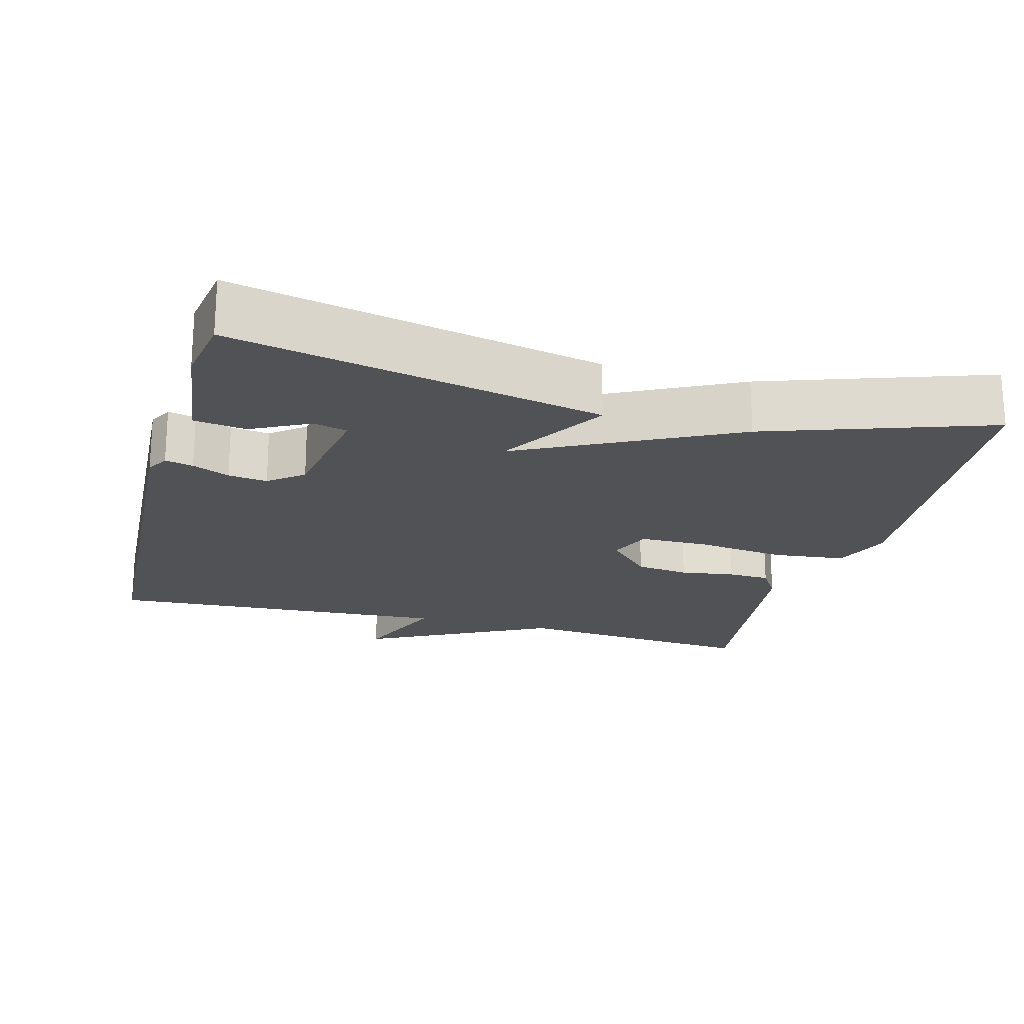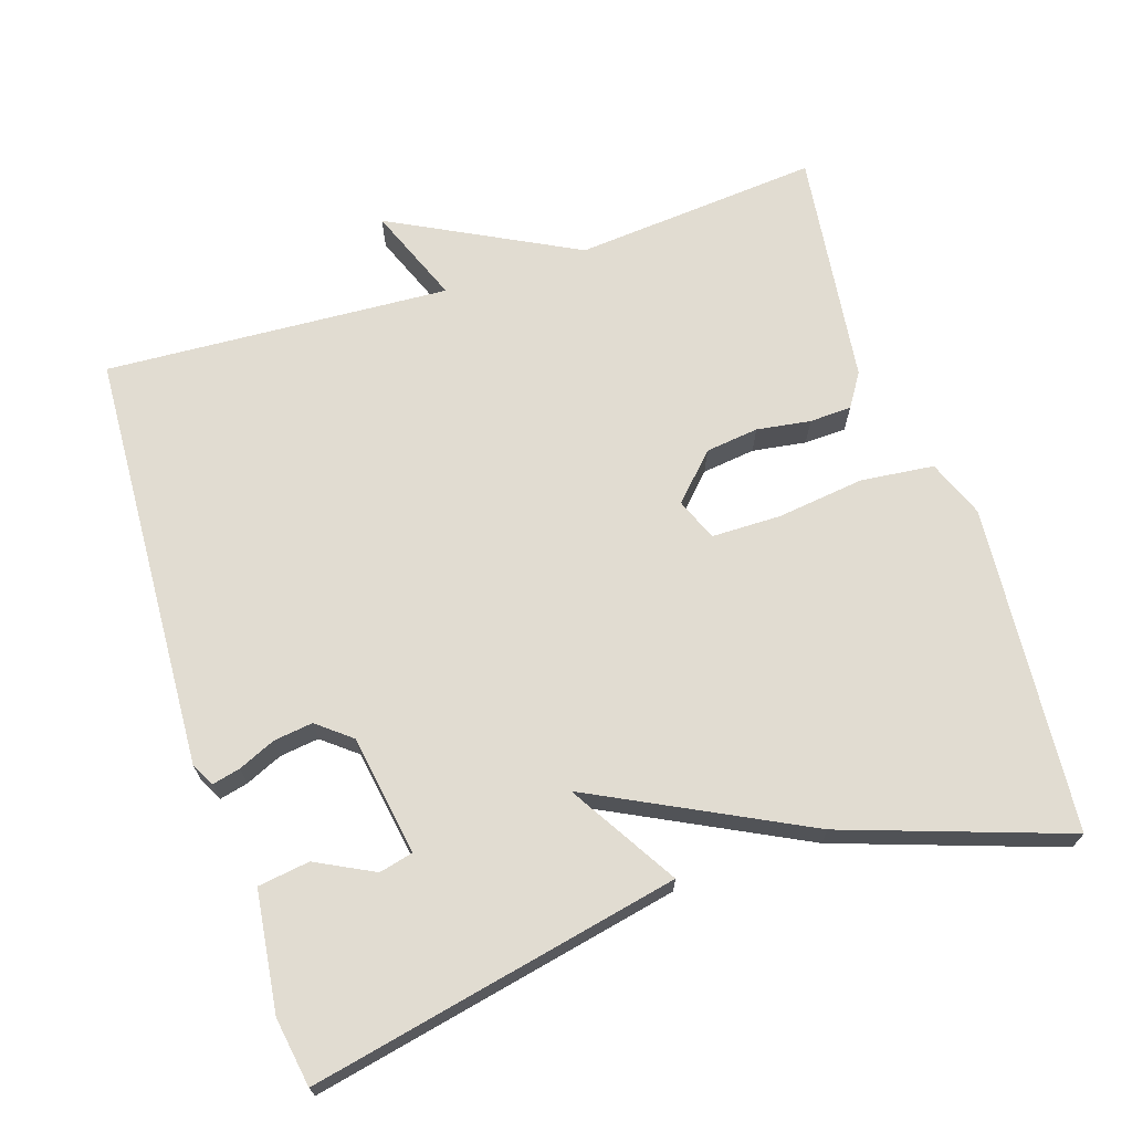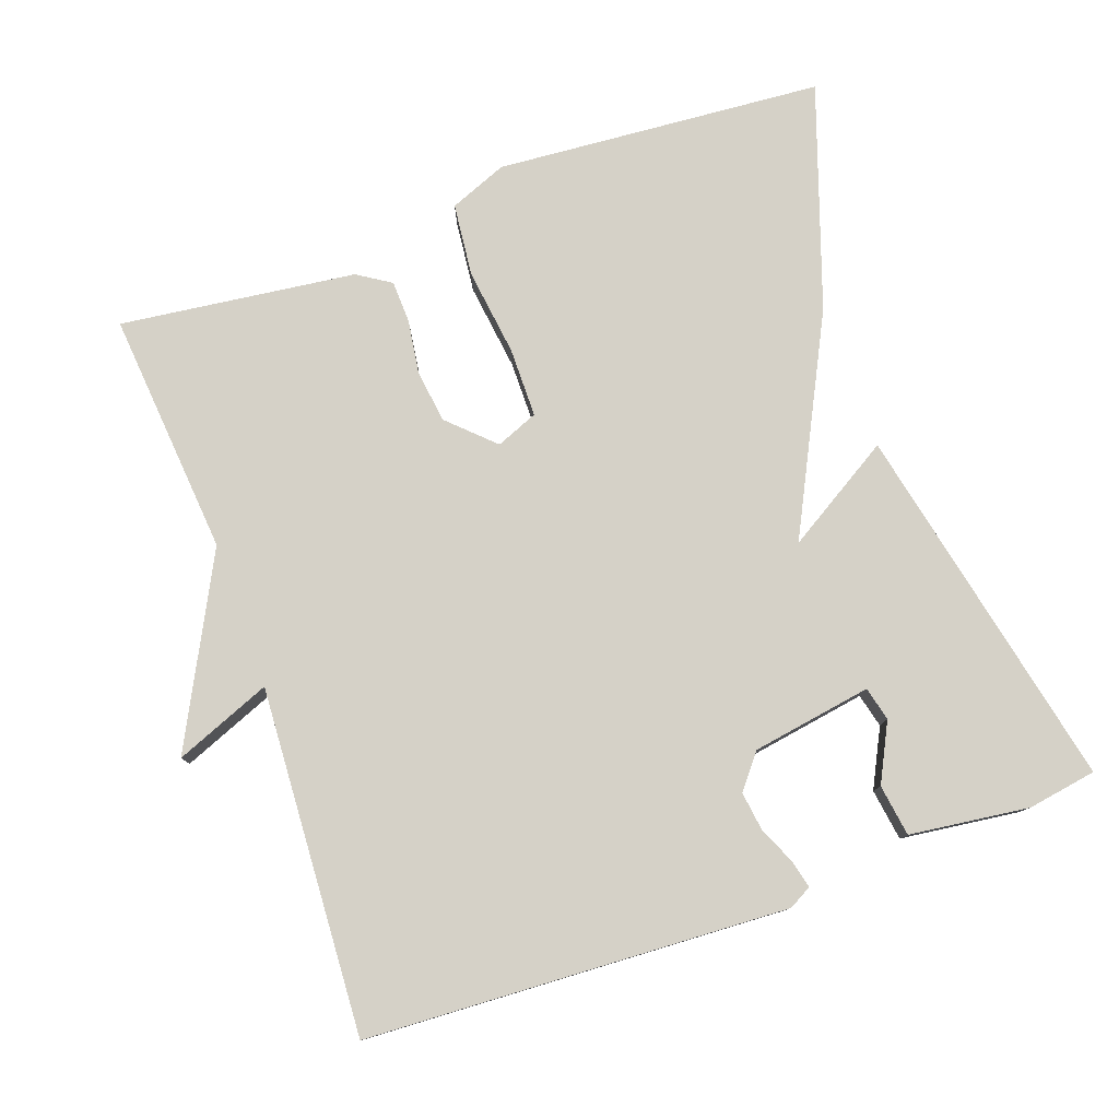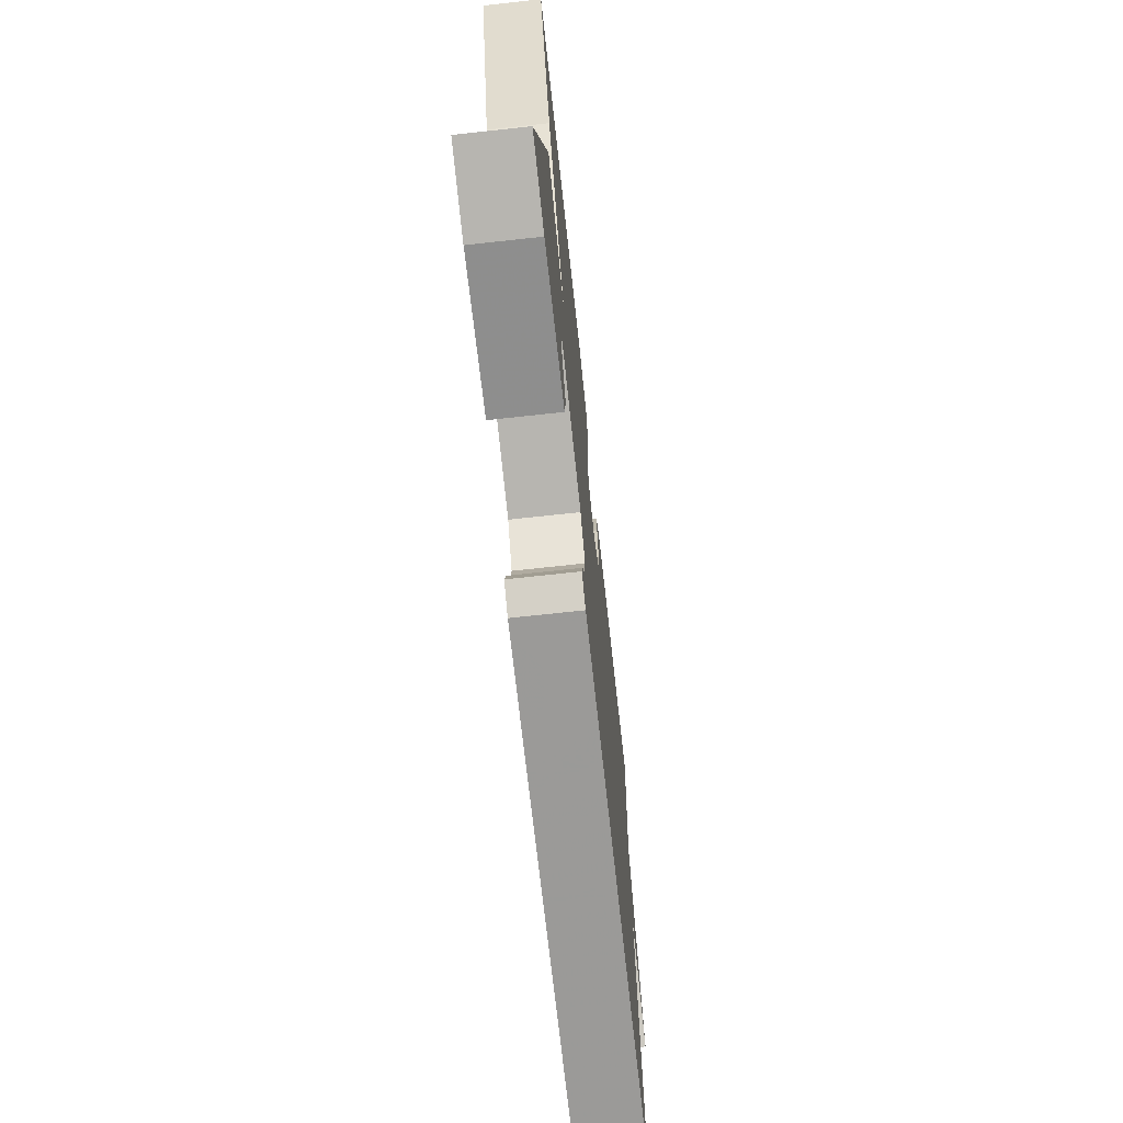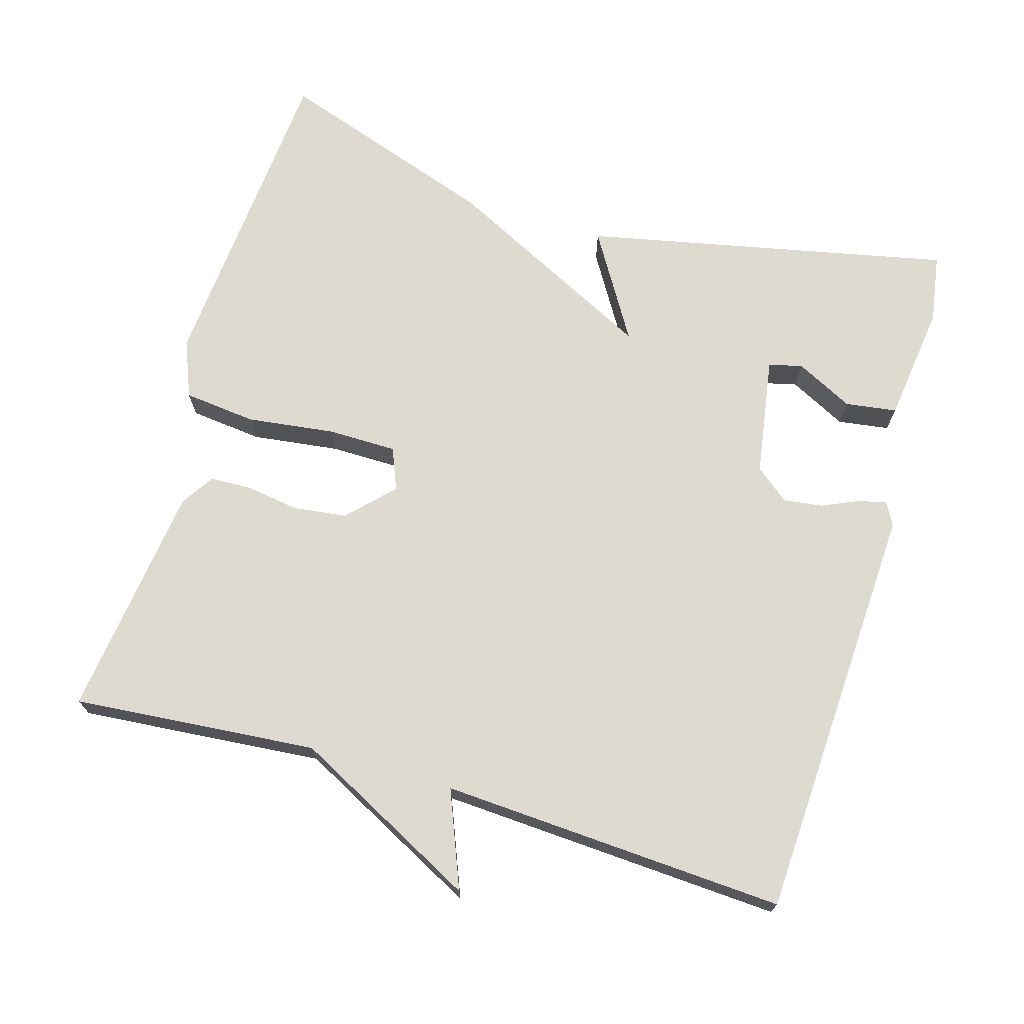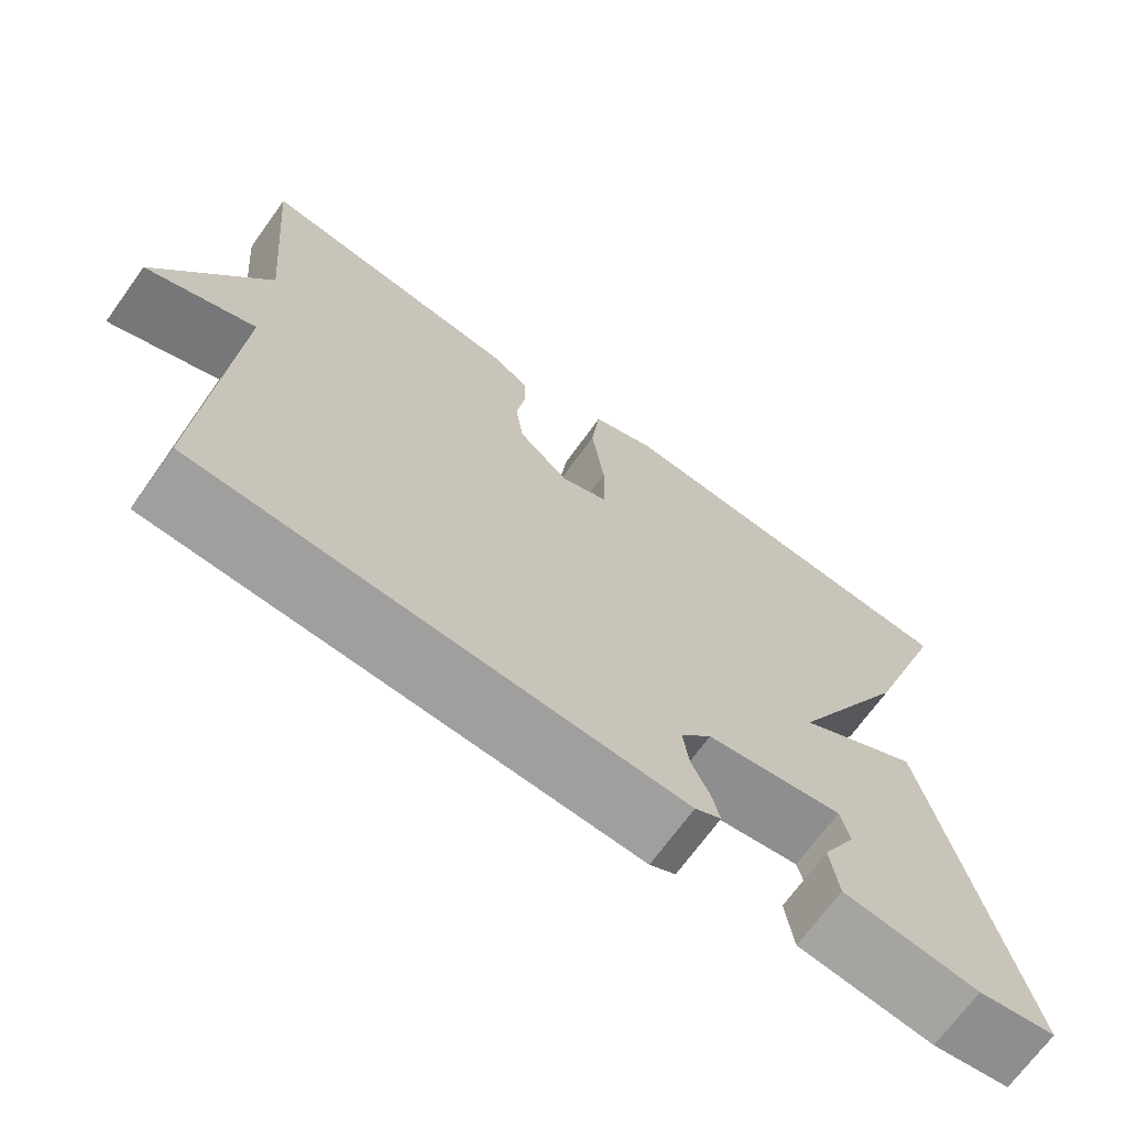
<metadata>
{"format":"obj","ext":"obj","renderer":"f3d","projection":"perspective","resolution":1024,"background":"white","views":[{"elev":-20.8,"azim":-105.2,"up":"+Y"},{"elev":69.0,"azim":-108.1,"up":"+Y"},{"elev":78.9,"azim":160.2,"up":"+Y"},{"elev":-72.2,"azim":-83.8,"up":"+Z"},{"elev":70.8,"azim":106.3,"up":"+Y"},{"elev":-70.0,"azim":144.1,"up":"+Z"}]}
</metadata>
<code>
v -0.5 0.07 0.5
v -0.056 0.07 0.536
v 0.022 0.07 0.505
v 0.033 0.07 0.406
v 0.018 0.07 0.287
v 0.019 0.07 0.193
v 0.076 0.07 0.17
v 0.136 0.07 0.228
v 0.145 0.07 0.3
v 0.134 0.07 0.373
v 0.136 0.07 0.43
v 0.181 0.07 0.459
v 0.5 0.07 0.5
v 0.472 0.07 0.168
v 0.603 0.07 -0.084
v 0.472 0.07 -0.032
v 0.5 0.07 -0.5
v -0.071 0.07 -0.53
v -0.102 0.07 -0.513
v -0.093 0.07 -0.475
v -0.071 0.07 -0.425
v -0.064 0.07 -0.372
v -0.101 0.07 -0.326
v -0.264 0.07 -0.3
v -0.275 0.07 -0.346
v -0.235 0.07 -0.424
v -0.245 0.07 -0.494
v -0.407 0.07 -0.515
v -0.5 0.07 -0.5
v -0.396 0.07 -0.001
v -0.25 0.07 -0.089
v -0.396 0.07 0.199
v -0.5 0 0.5
v -0.056 0 0.536
v 0.022 0 0.505
v 0.033 0 0.406
v 0.018 0 0.287
v 0.019 0 0.193
v 0.076 0 0.17
v 0.136 0 0.228
v 0.145 0 0.3
v 0.134 0 0.373
v 0.136 0 0.43
v 0.181 0 0.459
v 0.5 0 0.5
v 0.472 0 0.168
v 0.603 0 -0.084
v 0.472 0 -0.032
v 0.5 0 -0.5
v -0.071 0 -0.53
v -0.102 0 -0.513
v -0.093 0 -0.475
v -0.071 0 -0.425
v -0.064 0 -0.372
v -0.101 0 -0.326
v -0.264 0 -0.3
v -0.275 0 -0.346
v -0.235 0 -0.424
v -0.245 0 -0.494
v -0.407 0 -0.515
v -0.5 0 -0.5
v -0.396 0 -0.001
v -0.25 0 -0.089
v -0.396 0 0.199
f 3 4 5
f 2 3 5
f 1 2 5
f 32 1 5
f 31 32 5
f 28 29 30 31
f 28 31 5 6
f 25 26 27 28
f 24 25 28
f 24 28 6
f 23 24 6 7
f 22 23 7 8
f 21 22 8
f 19 20 21
f 18 19 21
f 17 18 21
f 16 17 21
f 16 21 8
f 16 8 9
f 15 16 9
f 14 15 9
f 12 13 14
f 11 12 14
f 10 11 14
f 9 10 14
f 37 36 35
f 37 35 34
f 37 34 33
f 37 33 64
f 37 64 63
f 63 62 61 60
f 38 37 63 60
f 60 59 58 57
f 60 57 56
f 38 60 56
f 39 38 56 55
f 40 39 55 54
f 40 54 53
f 53 52 51
f 53 51 50
f 53 50 49
f 53 49 48
f 40 53 48
f 41 40 48
f 41 48 47
f 41 47 46
f 46 45 44
f 46 44 43
f 46 43 42
f 46 42 41
f 1 33 34 2
f 2 34 35 3
f 3 35 36 4
f 4 36 37 5
f 5 37 38 6
f 6 38 39 7
f 7 39 40 8
f 8 40 41 9
f 9 41 42 10
f 10 42 43 11
f 11 43 44 12
f 12 44 45 13
f 13 45 46 14
f 14 46 47 15
f 15 47 48 16
f 16 48 49 17
f 17 49 50 18
f 18 50 51 19
f 19 51 52 20
f 20 52 53 21
f 21 53 54 22
f 22 54 55 23
f 23 55 56 24
f 24 56 57 25
f 25 57 58 26
f 26 58 59 27
f 27 59 60 28
f 28 60 61 29
f 29 61 62 30
f 30 62 63 31
f 31 63 64 32
f 32 64 33 1

</code>
